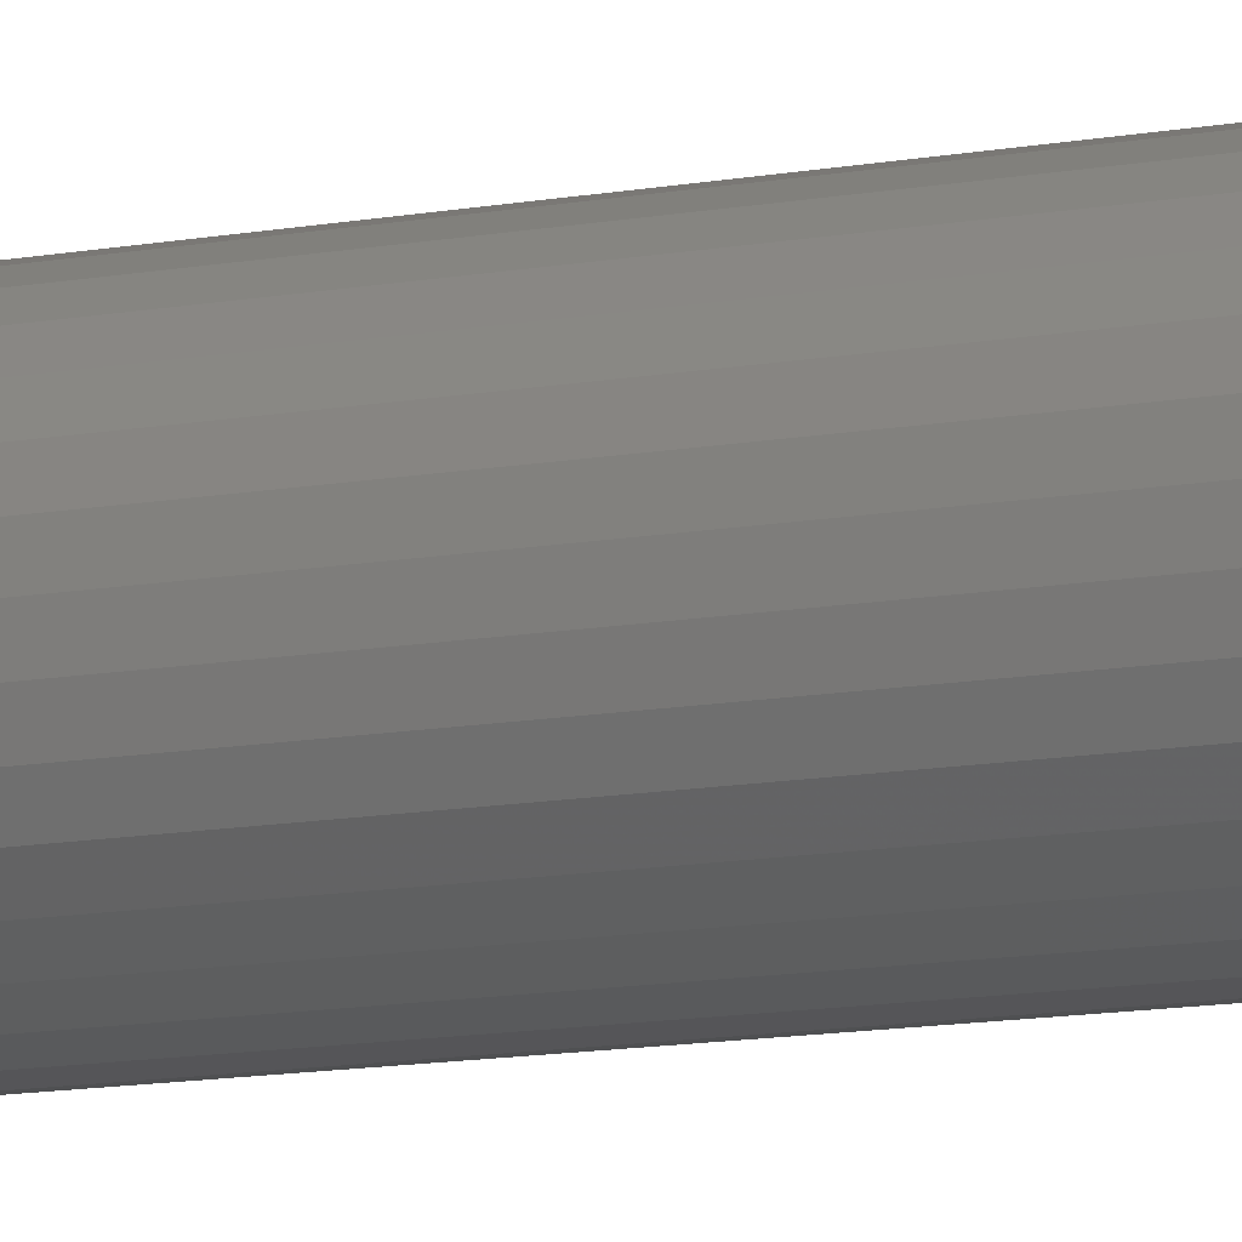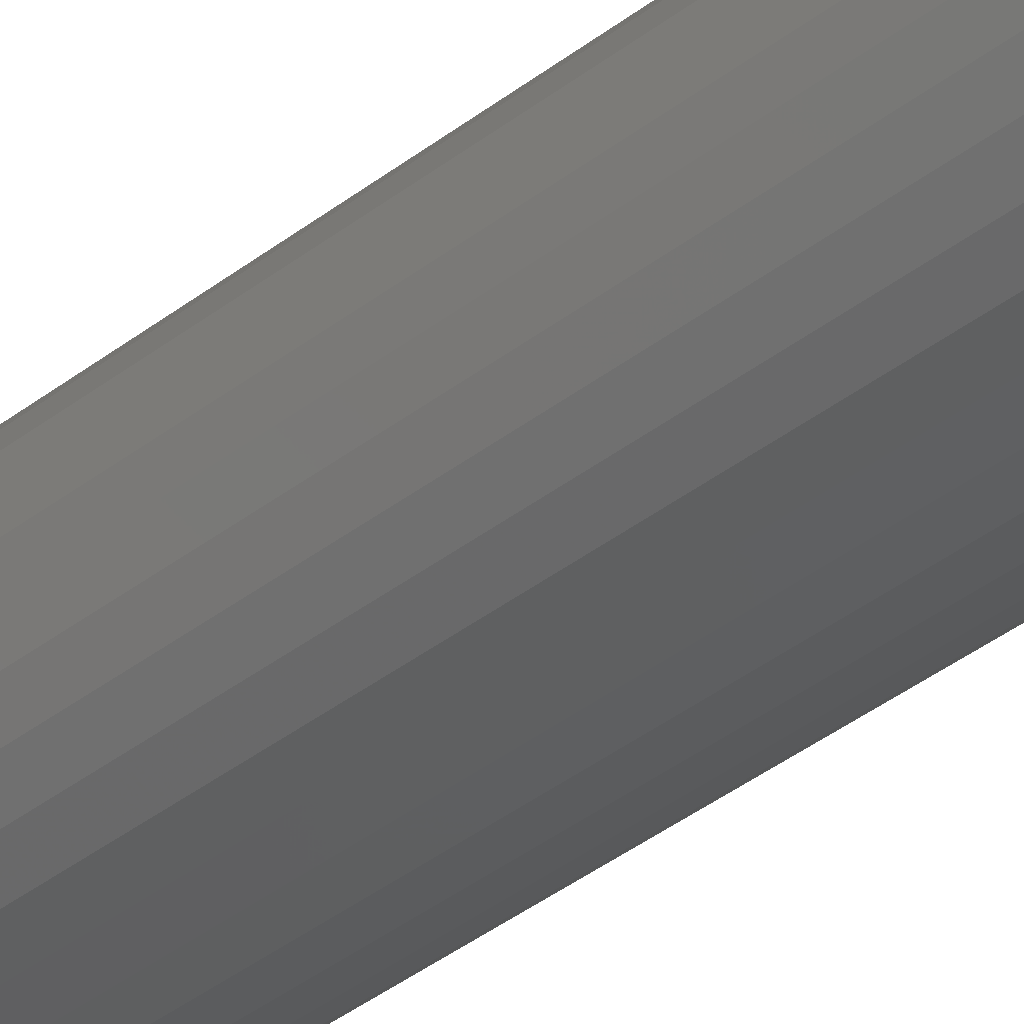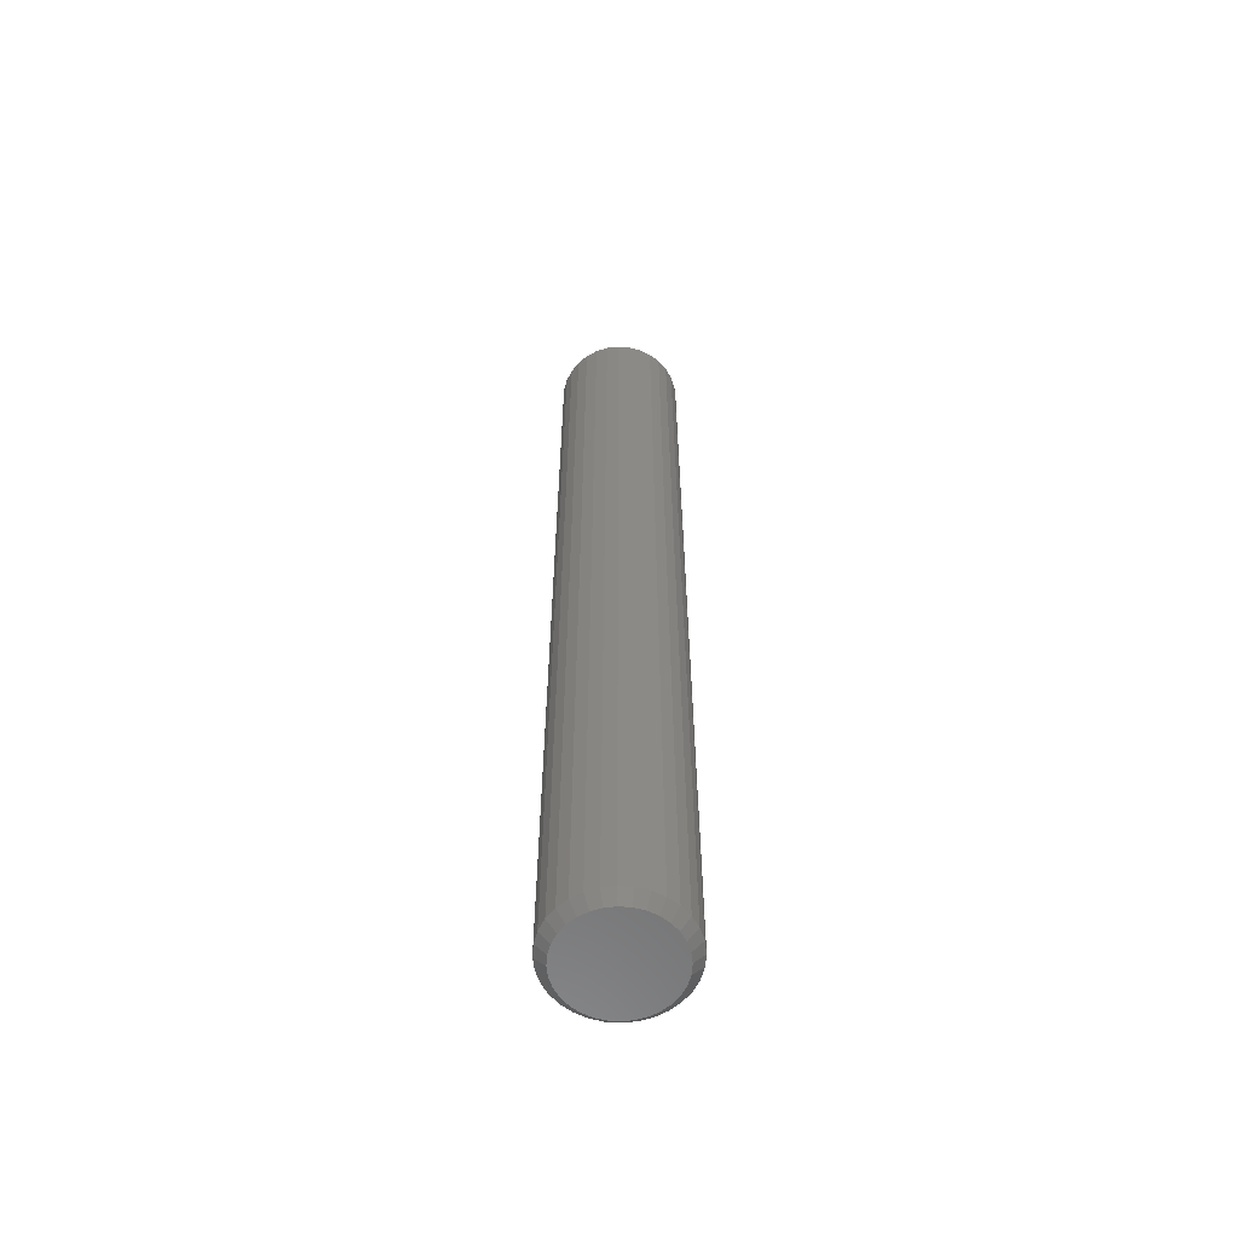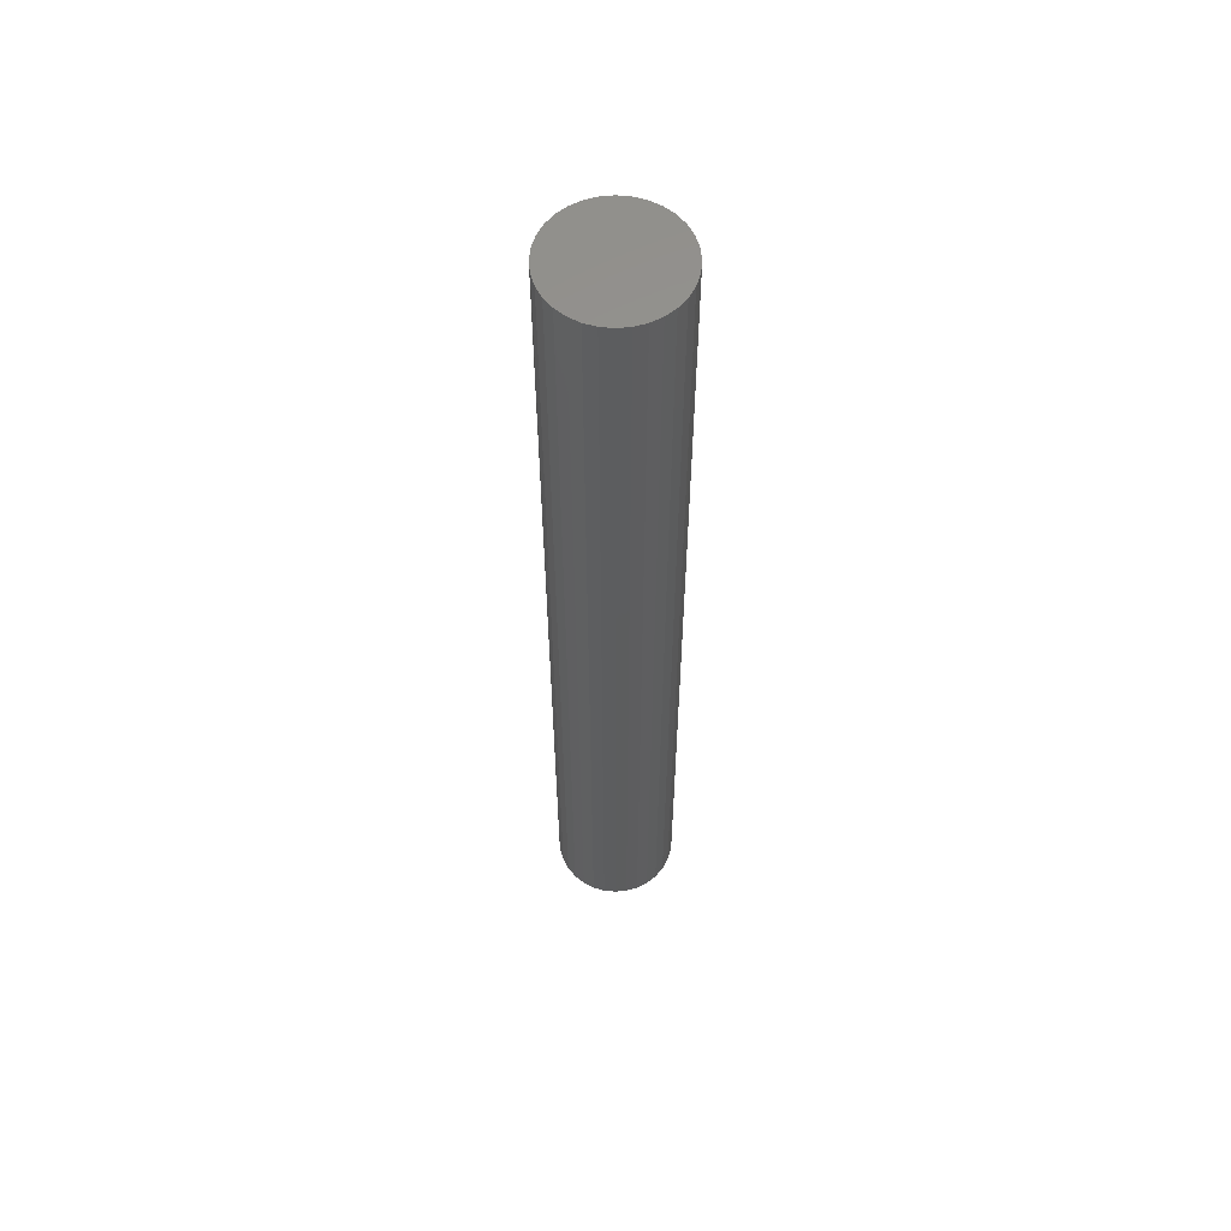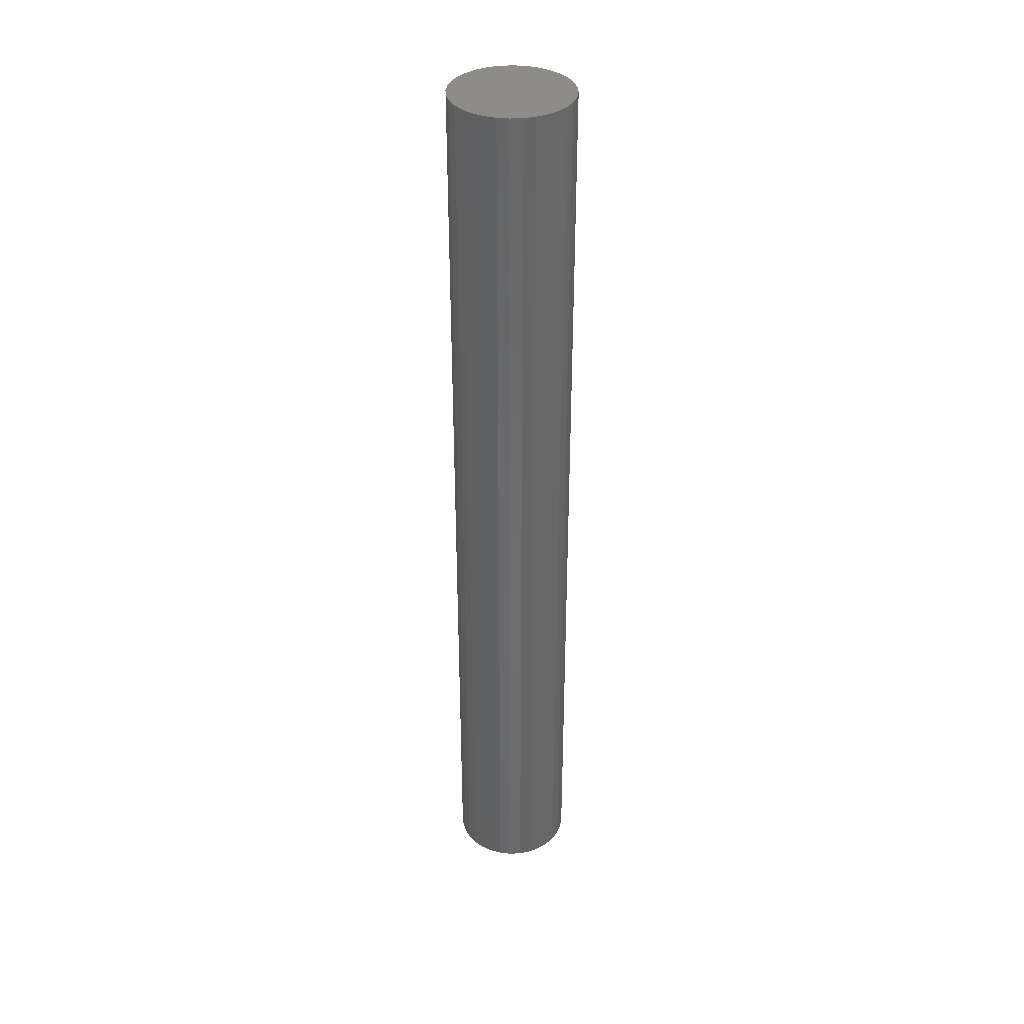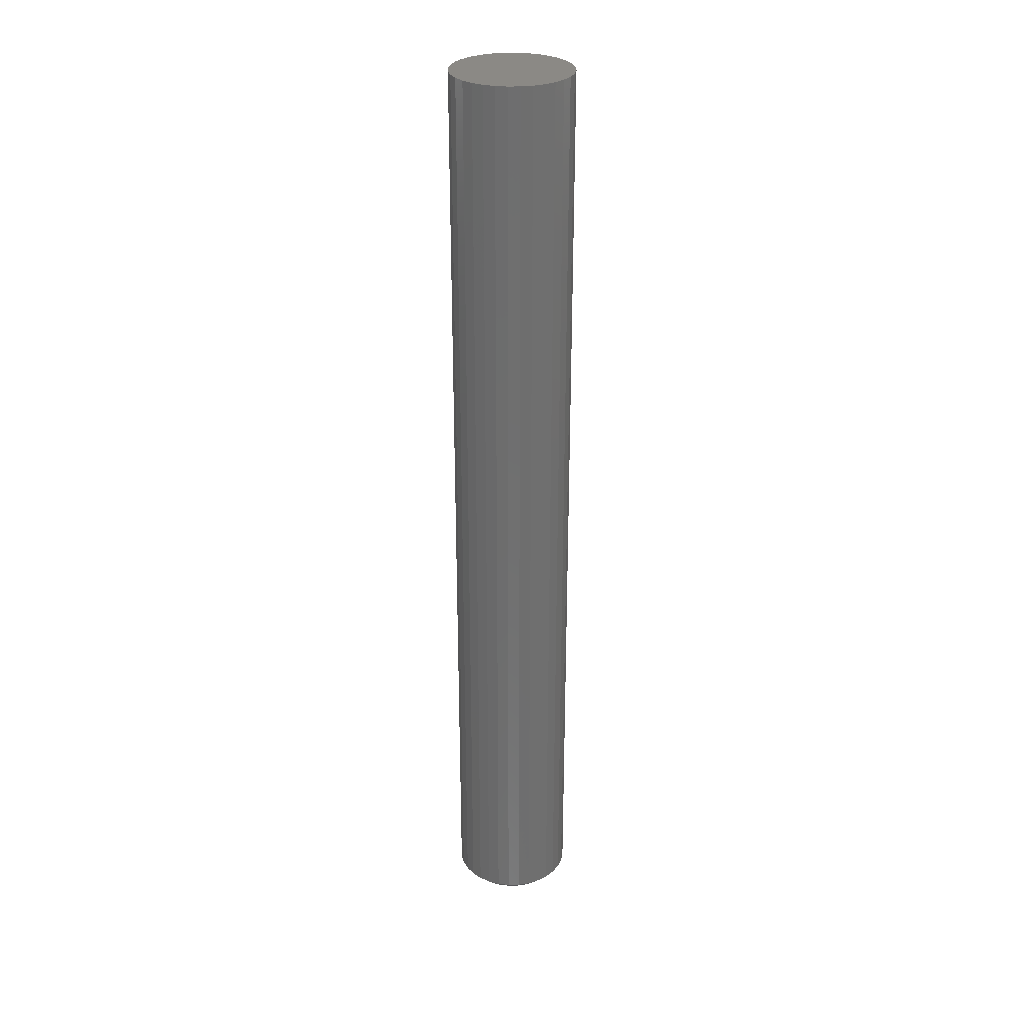
<metadata>
{"format":"stl","ext":"stl","renderer":"f3d","projection":"perspective","resolution":1024,"background":"white","views":[{"elev":-9.3,"azim":119.8,"up":"+Y"},{"elev":-33.2,"azim":-41.8,"up":"+Y"},{"elev":-59.9,"azim":-32.4,"up":"+Z"},{"elev":58.6,"azim":-78.6,"up":"+Z"},{"elev":36.4,"azim":-88.1,"up":"+Z"},{"elev":29.0,"azim":-131.2,"up":"+Z"}]}
</metadata>
<code>
# stl→obj: 96 verts, 188 faces
v 0.09392 -0.07229 0
v 0.1014 -0.07001 0
v 0.1092 -0.06924 0
v 0.117 -0.07001 0
v 0.1245 -0.07229 0
v 0.08701 -0.07598 0
v 0.1314 -0.07598 0
v 0.08095 -0.08095 0
v 0.1375 -0.08095 0
v 0.07598 -0.08701 0
v 0.1424 -0.08701 0
v 0.07229 -0.09392 0
v 0.1461 -0.09392 0
v 0.07001 -0.1014 0
v 0.1484 -0.1014 0
v 0.1461 -0.1245 0
v 0.07229 -0.1245 0
v 0.1484 -0.117 0
v 0.07598 -0.1314 0
v 0.1424 -0.1314 0
v 0.08095 -0.1375 0
v 0.1375 -0.1375 0
v 0.08701 -0.1424 0
v 0.1314 -0.1424 0
v 0.09392 -0.1461 0
v 0.1245 -0.1461 0
v 0.1014 -0.1484 0
v 0.1092 -0.1492 0
v 0.117 -0.1484 0
v 0.07001 -0.117 0
v 0.06924 -0.1092 0
v 0.1492 -0.1092 0
v 0.157 -0.1092 0.007812
v 0.157 -0.1092 0.75
v 0.1561 -0.1185 0.007812
v 0.1561 -0.1185 0.75
v 0.1534 -0.1275 0.007812
v 0.1534 -0.1275 0.75
v 0.1489 -0.1358 0.007812
v 0.1489 -0.1358 0.75
v 0.143 -0.143 0.007812
v 0.143 -0.143 0.75
v 0.1358 -0.1489 0.007812
v 0.1358 -0.1489 0.75
v 0.1275 -0.1534 0.007812
v 0.1275 -0.1534 0.75
v 0.1185 -0.1561 0.007812
v 0.1185 -0.1561 0.75
v 0.1092 -0.157 0.007812
v 0.1092 -0.157 0.75
v 0.09989 -0.1561 0.007812
v 0.09989 -0.1561 0.75
v 0.09093 -0.1534 0.007812
v 0.09093 -0.1534 0.75
v 0.08267 -0.1489 0.007812
v 0.08267 -0.1489 0.75
v 0.07543 -0.143 0.007812
v 0.07543 -0.143 0.75
v 0.06948 -0.1358 0.007812
v 0.06948 -0.1358 0.75
v 0.06507 -0.1275 0.007812
v 0.06507 -0.1275 0.75
v 0.06235 -0.1185 0.007812
v 0.06235 -0.1185 0.75
v 0.06143 -0.1092 0.007812
v 0.06143 -0.1092 0.75
v 0.06235 -0.09989 0.007812
v 0.06235 -0.09989 0.75
v 0.06507 -0.09093 0.007812
v 0.06507 -0.09093 0.75
v 0.06948 -0.08267 0.007812
v 0.06948 -0.08267 0.75
v 0.07543 -0.07543 0.007812
v 0.07543 -0.07543 0.75
v 0.08267 -0.06948 0.007812
v 0.08267 -0.06948 0.75
v 0.09093 -0.06507 0.007812
v 0.09093 -0.06507 0.75
v 0.09989 -0.06235 0.007812
v 0.09989 -0.06235 0.75
v 0.1092 -0.06143 0.007812
v 0.1092 -0.06143 0.75
v 0.1185 -0.06235 0.007812
v 0.1185 -0.06235 0.75
v 0.1275 -0.06507 0.007812
v 0.1275 -0.06507 0.75
v 0.1358 -0.06948 0.007812
v 0.1358 -0.06948 0.75
v 0.143 -0.07543 0.007812
v 0.143 -0.07543 0.75
v 0.1489 -0.08267 0.007812
v 0.1489 -0.08267 0.75
v 0.1534 -0.09093 0.007812
v 0.1534 -0.09093 0.75
v 0.1561 -0.09989 0.007812
v 0.1561 -0.09989 0.75
f 1 2 3
f 1 3 4
f 5 1 4
f 6 1 5
f 7 6 5
f 8 6 7
f 9 8 7
f 10 8 9
f 11 10 9
f 12 10 11
f 13 12 11
f 14 12 13
f 15 14 13
f 16 17 18
f 19 17 16
f 20 19 16
f 21 19 20
f 22 21 20
f 23 21 22
f 24 23 22
f 25 23 24
f 26 25 24
f 27 25 26
f 28 27 26
f 29 28 26
f 17 30 18
f 18 30 31
f 18 31 32
f 32 31 14
f 32 14 15
f 33 34 35
f 35 34 36
f 35 36 37
f 37 36 38
f 37 38 39
f 39 38 40
f 39 40 41
f 41 40 42
f 41 42 43
f 43 42 44
f 43 44 45
f 45 44 46
f 45 46 47
f 47 46 48
f 47 48 49
f 49 48 50
f 49 50 51
f 51 50 52
f 51 52 53
f 53 52 54
f 53 54 55
f 55 54 56
f 55 56 57
f 57 56 58
f 57 58 59
f 59 58 60
f 59 60 61
f 61 60 62
f 61 62 63
f 63 62 64
f 63 64 65
f 65 64 66
f 65 66 67
f 67 66 68
f 67 68 69
f 69 68 70
f 69 70 71
f 71 70 72
f 71 72 73
f 73 72 74
f 73 74 75
f 75 74 76
f 75 76 77
f 77 76 78
f 77 78 79
f 79 78 80
f 79 80 81
f 81 80 82
f 81 82 83
f 83 82 84
f 83 84 85
f 85 84 86
f 85 86 87
f 87 86 88
f 87 88 89
f 89 88 90
f 89 90 91
f 91 90 92
f 91 92 93
f 93 92 94
f 93 94 95
f 95 94 96
f 95 96 33
f 33 96 34
f 32 95 33
f 32 15 95
f 65 14 31
f 65 67 14
f 13 93 95
f 13 95 15
f 11 89 91
f 91 93 11
f 11 93 13
f 5 85 87
f 5 87 7
f 87 9 7
f 4 81 83
f 83 85 4
f 4 85 5
f 1 77 79
f 1 79 2
f 79 3 2
f 6 73 75
f 75 77 6
f 6 77 1
f 12 69 71
f 12 71 10
f 71 8 10
f 67 69 14
f 14 69 12
f 89 11 9
f 9 87 89
f 81 4 3
f 3 79 81
f 73 6 8
f 8 71 73
f 31 63 65
f 31 30 63
f 33 18 32
f 33 35 18
f 17 61 63
f 17 63 30
f 19 57 59
f 59 61 19
f 19 61 17
f 25 53 55
f 25 55 23
f 55 21 23
f 27 49 51
f 51 53 27
f 27 53 25
f 26 45 47
f 26 47 29
f 47 28 29
f 24 41 43
f 43 45 24
f 24 45 26
f 16 37 39
f 16 39 20
f 39 22 20
f 35 37 18
f 18 37 16
f 57 19 21
f 21 55 57
f 49 27 28
f 28 47 49
f 41 24 22
f 22 39 41
f 82 80 78
f 84 82 78
f 84 78 86
f 86 78 76
f 86 76 88
f 88 76 74
f 88 74 90
f 90 74 72
f 90 72 92
f 92 72 70
f 92 70 94
f 94 70 68
f 94 68 96
f 36 62 38
f 38 62 60
f 38 60 40
f 40 60 58
f 40 58 42
f 42 58 56
f 42 56 44
f 44 56 54
f 44 54 46
f 46 54 52
f 46 52 50
f 46 50 48
f 96 68 34
f 34 68 66
f 34 66 36
f 36 66 64
f 36 64 62

</code>
